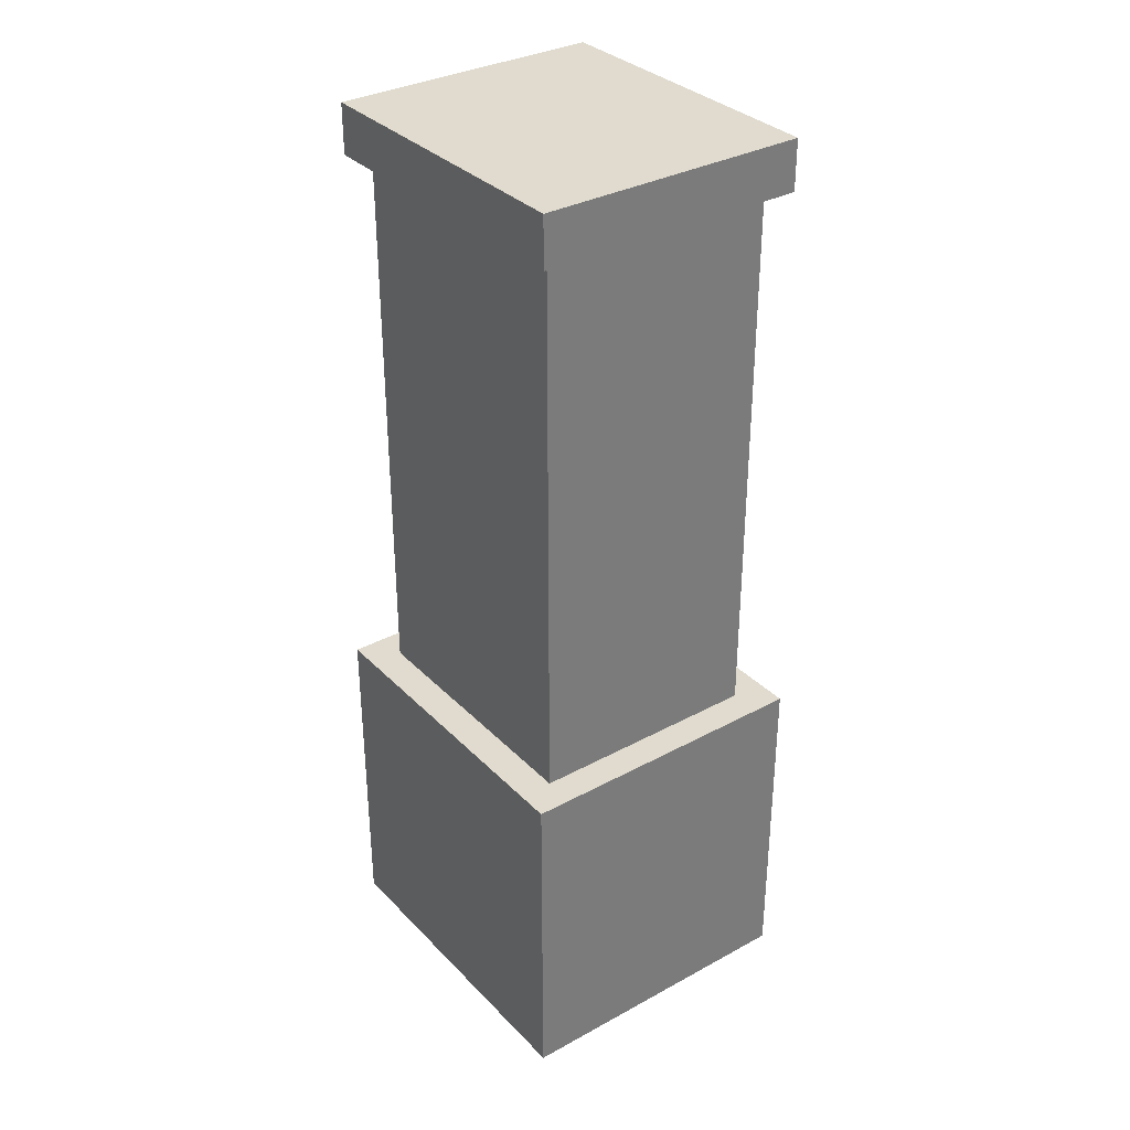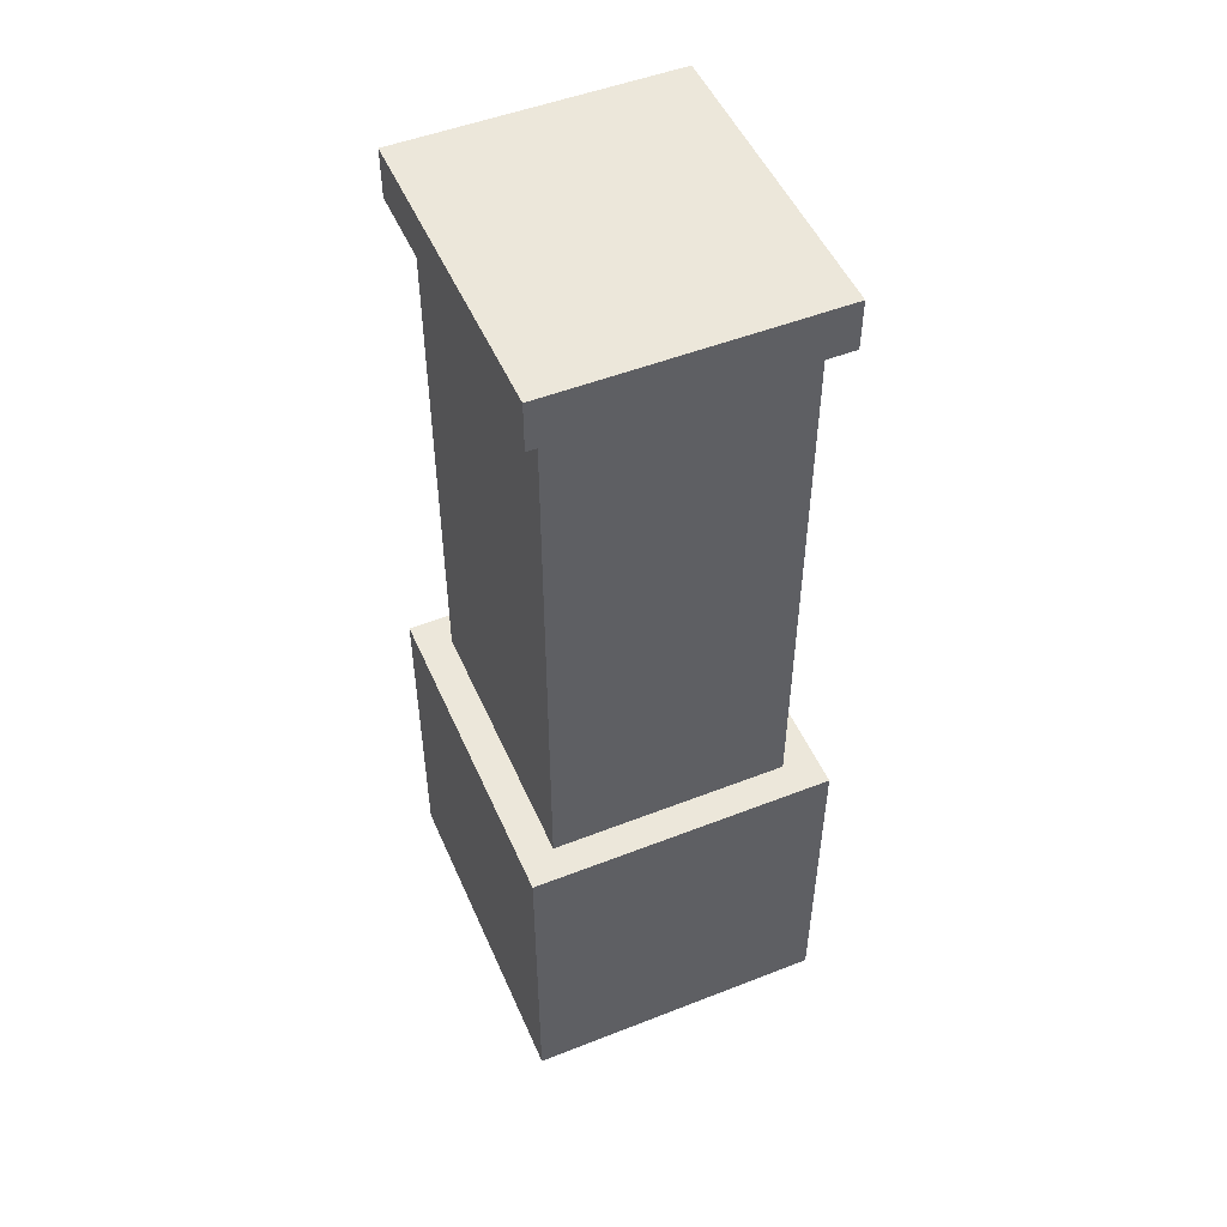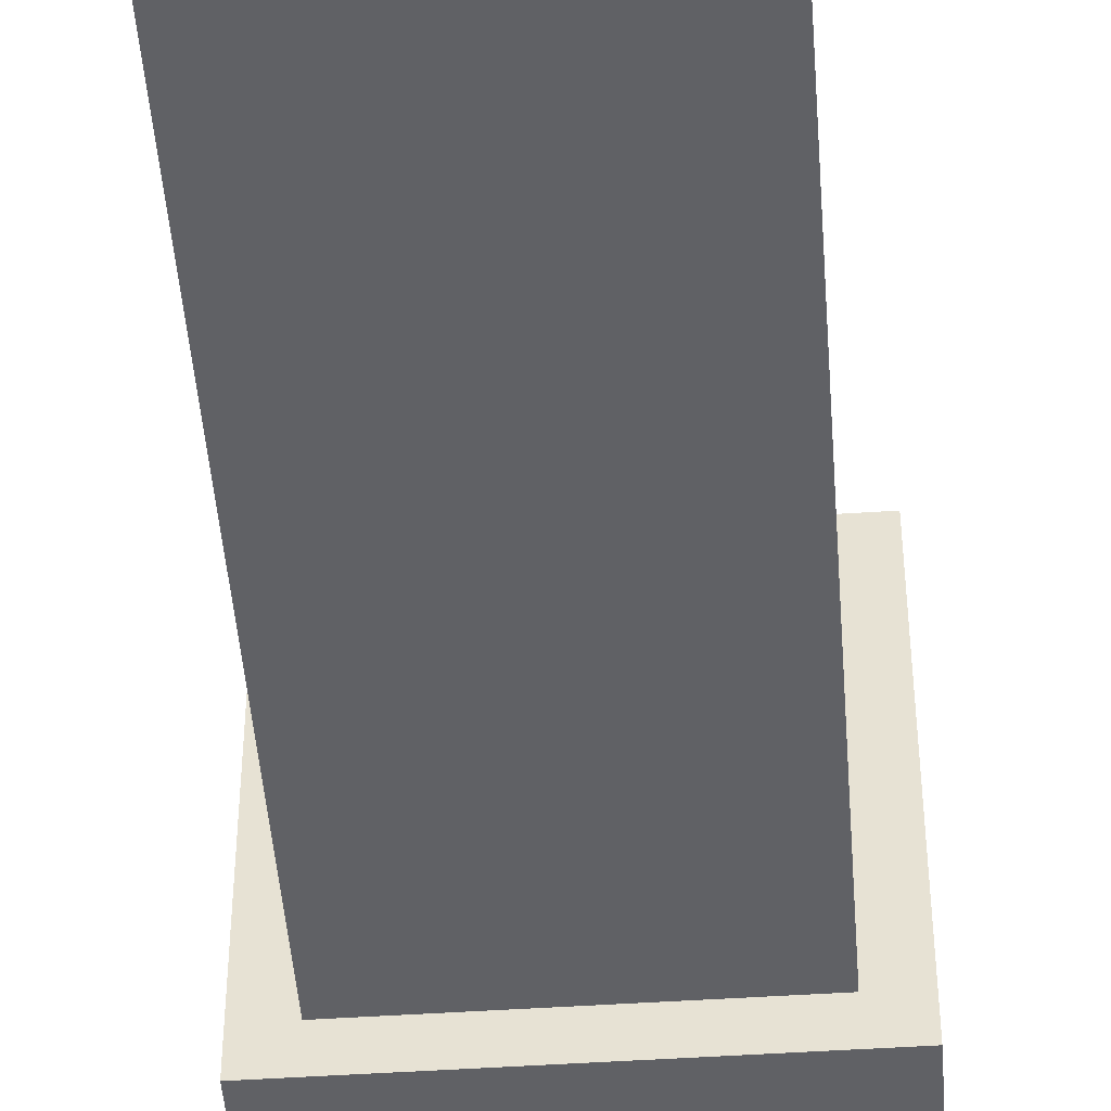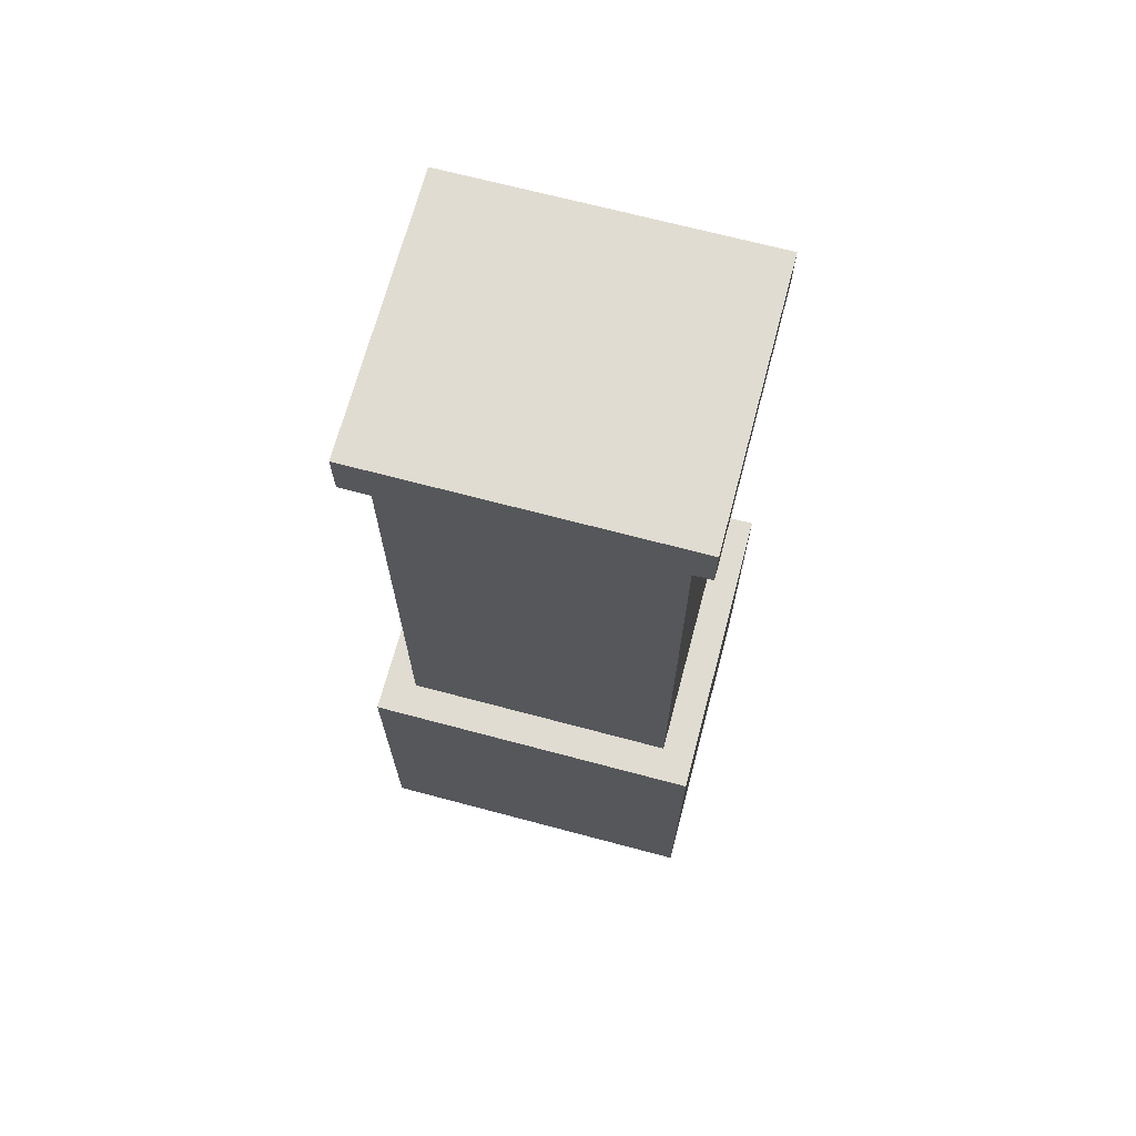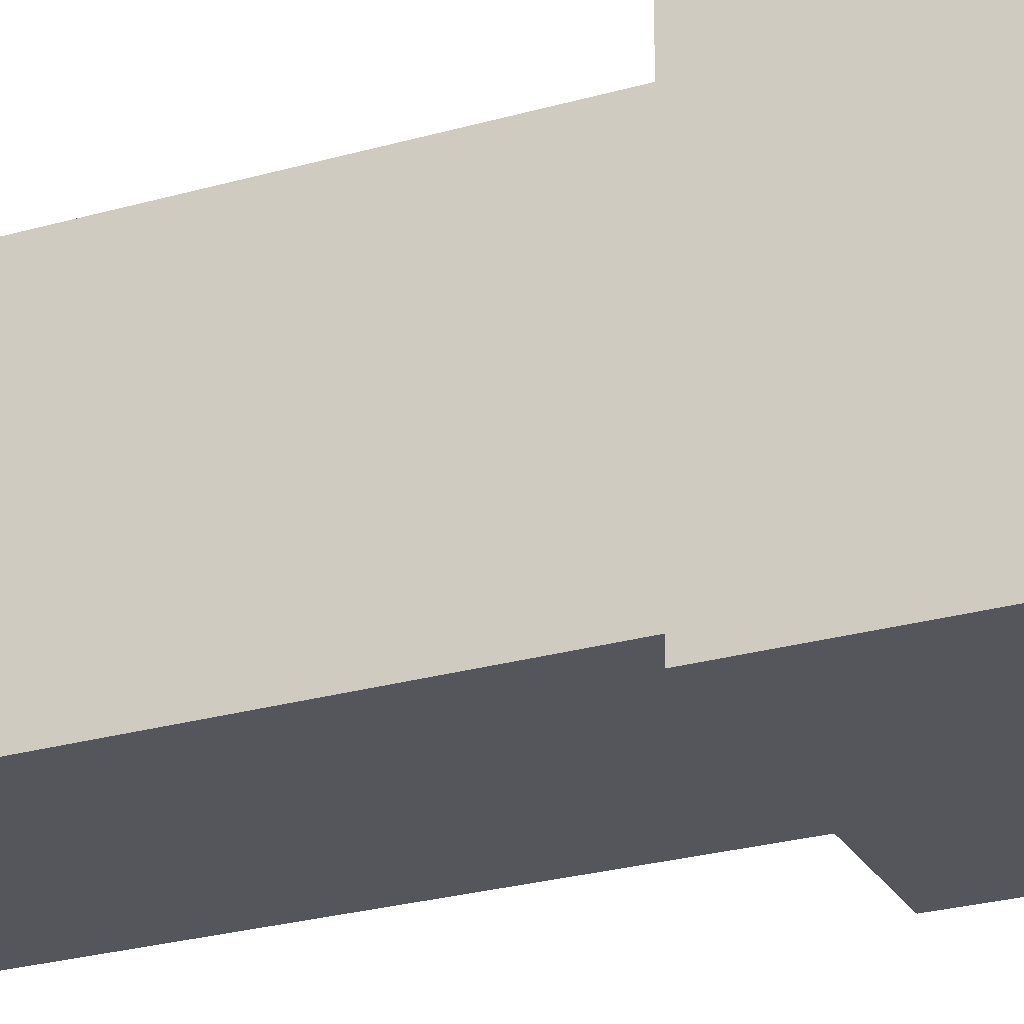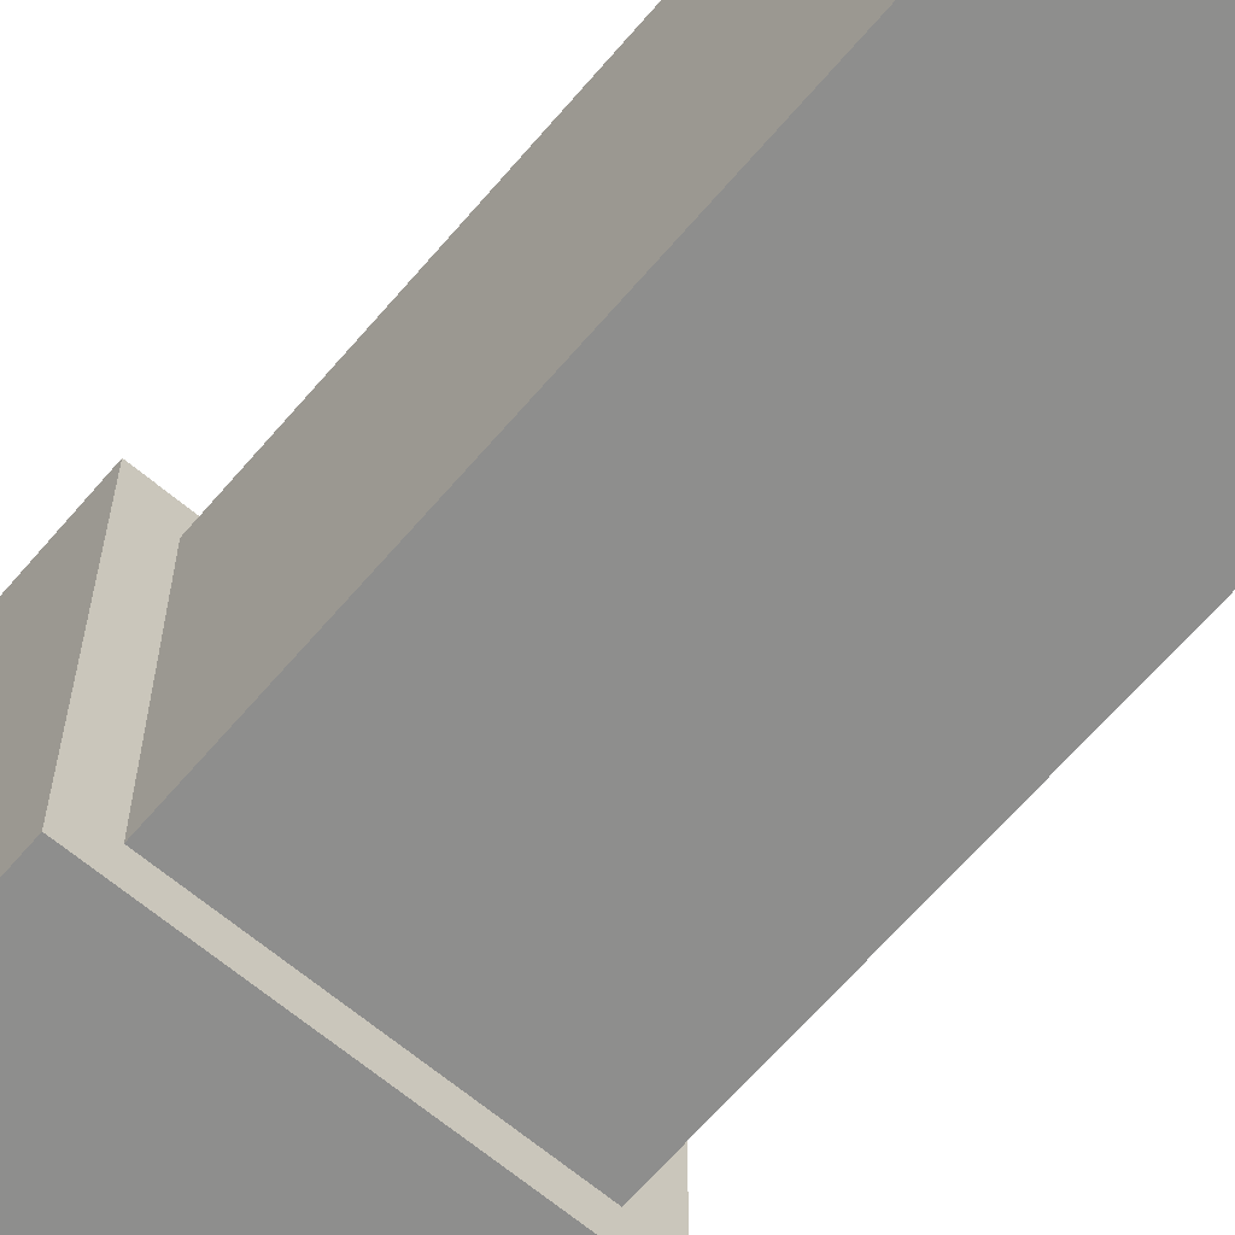
<metadata>
{"format":"obj","ext":"obj","renderer":"f3d","projection":"perspective","resolution":1024,"background":"white","views":[{"elev":33.5,"azim":-36.6,"up":"+Y"},{"elev":50.5,"azim":-23.2,"up":"+Y"},{"elev":-47.3,"azim":-175.7,"up":"+Z"},{"elev":69.1,"azim":104.9,"up":"+Y"},{"elev":-26.2,"azim":-65.7,"up":"+Z"},{"elev":-64.8,"azim":139.6,"up":"+Z"}]}
</metadata>
<code>
o Pillar_Cube.003
v 1.381 0.132 -1.263
v 1.381 0.132 1.263
v 1.127 2.659 1.02
v 1.127 2.659 -1.02
v -0.9253 0.132 -1.263
v -0.9253 0.132 1.263
v -0.6714 2.659 1.02
v -0.6714 2.659 -1.02
v 1.381 2.659 1.263
v 1.381 2.659 -1.263
v -0.9253 2.659 1.263
v -0.9253 2.659 -1.263
v 1.127 6.881 1.02
v 1.127 6.881 -1.02
v -0.6714 6.881 1.02
v -0.6714 6.881 -1.02
v 1.258 6.881 1.169
v 1.258 6.881 -1.169
v -0.8025 6.881 1.169
v -0.8025 6.881 -1.169
v 1.258 7.26 1.169
v 1.258 7.26 -1.169
v -0.8025 7.26 1.169
v -0.8025 7.26 -1.169
f 1 10 9 2
f 10 1 5 12
f 6 11 12 5
f 2 9 11 6
f 7 3 13 15
f 1 2 6 5
f 4 3 9 10
f 7 8 12 11
f 8 4 10 12
f 3 7 11 9
f 16 15 19 20
f 8 7 15 16
f 4 8 16 14
f 3 4 14 13
f 18 20 24 22
f 14 16 20 18
f 13 14 18 17
f 15 13 17 19
f 21 22 24 23
f 17 18 22 21
f 19 17 21 23
f 20 19 23 24

</code>
